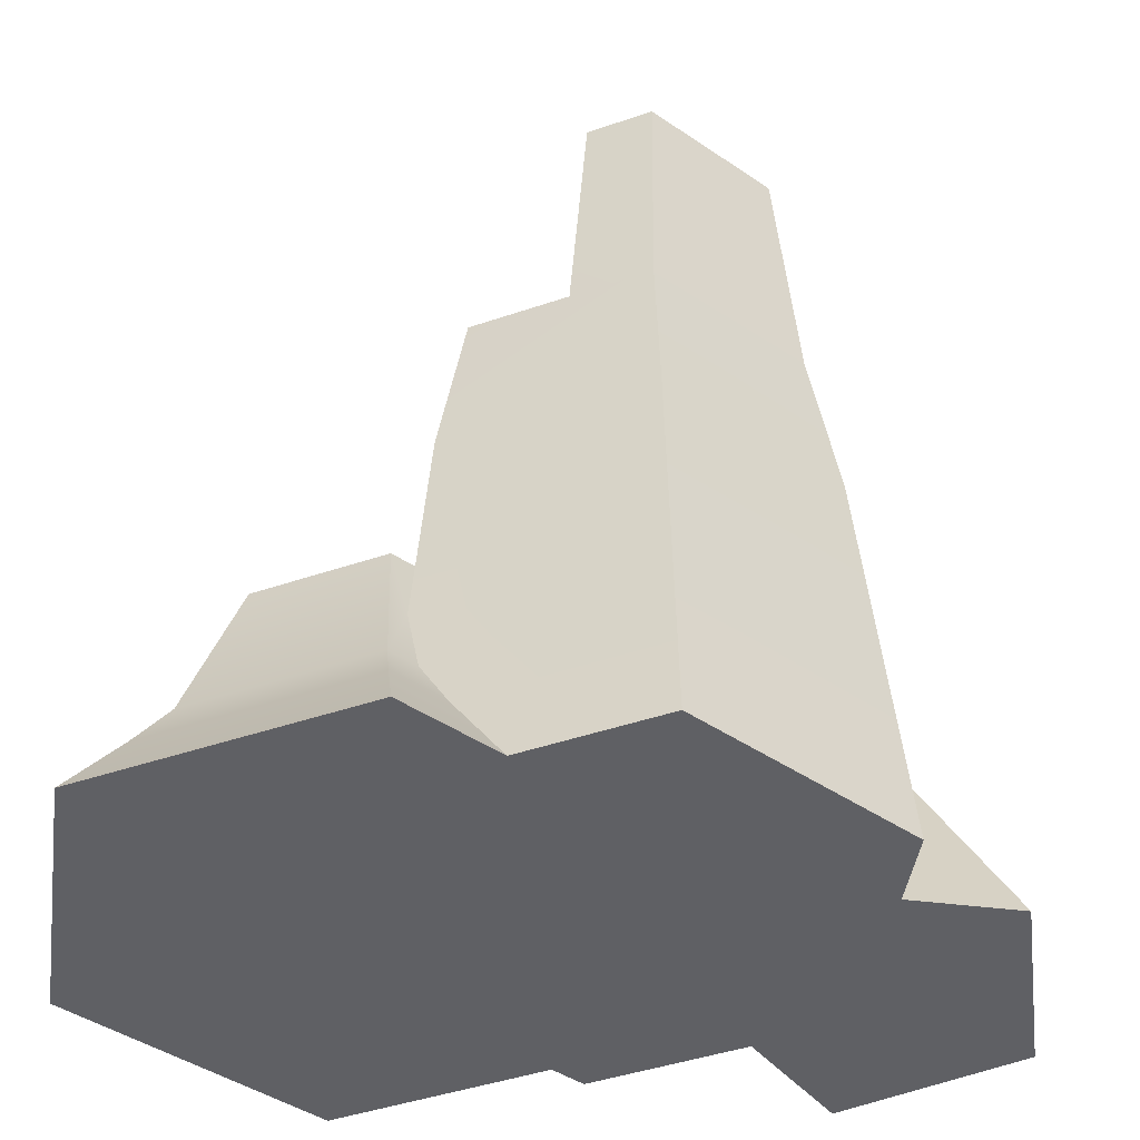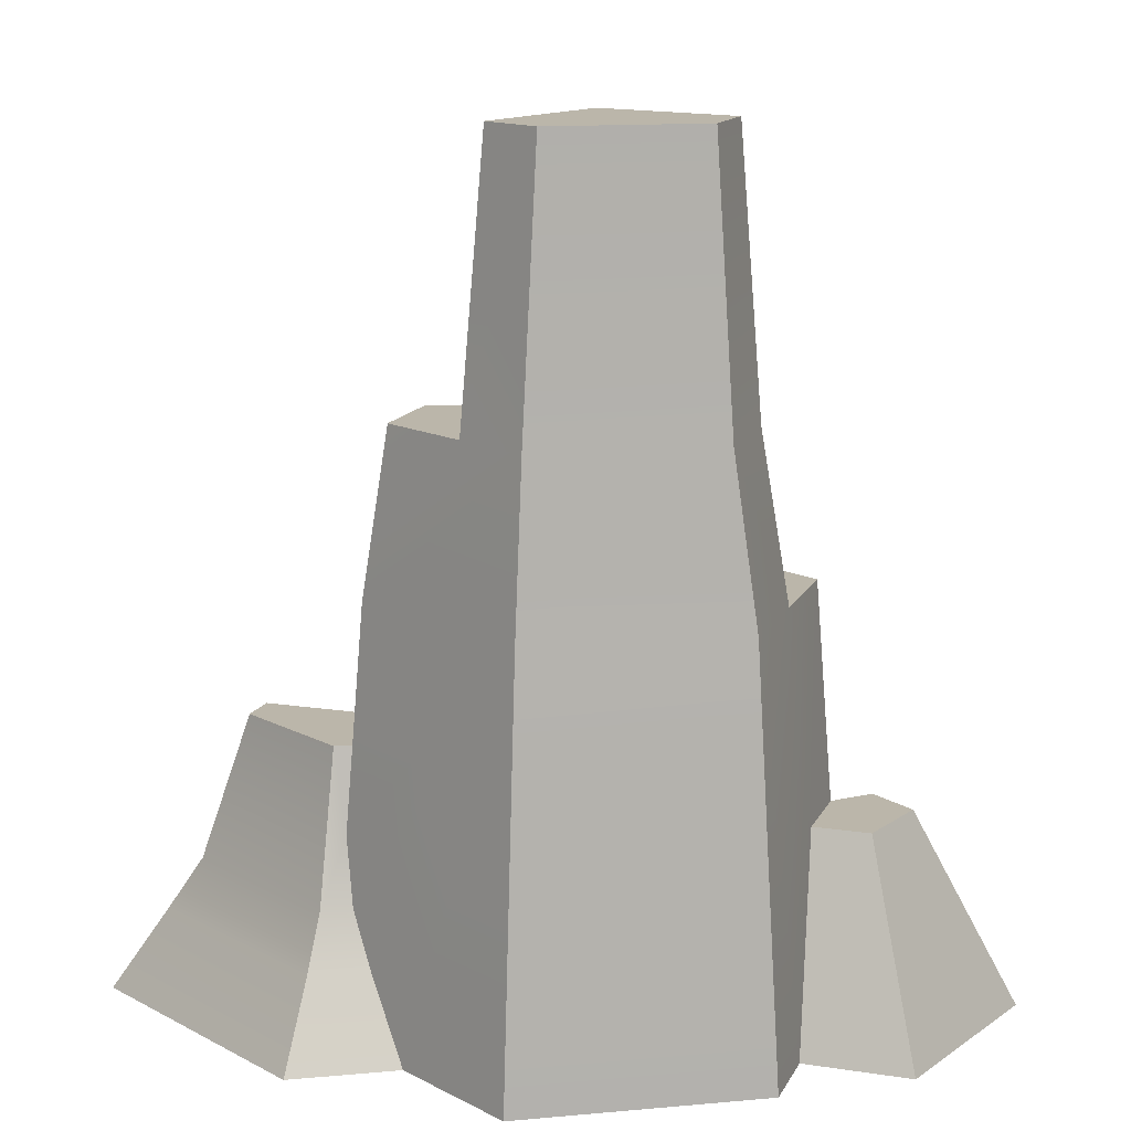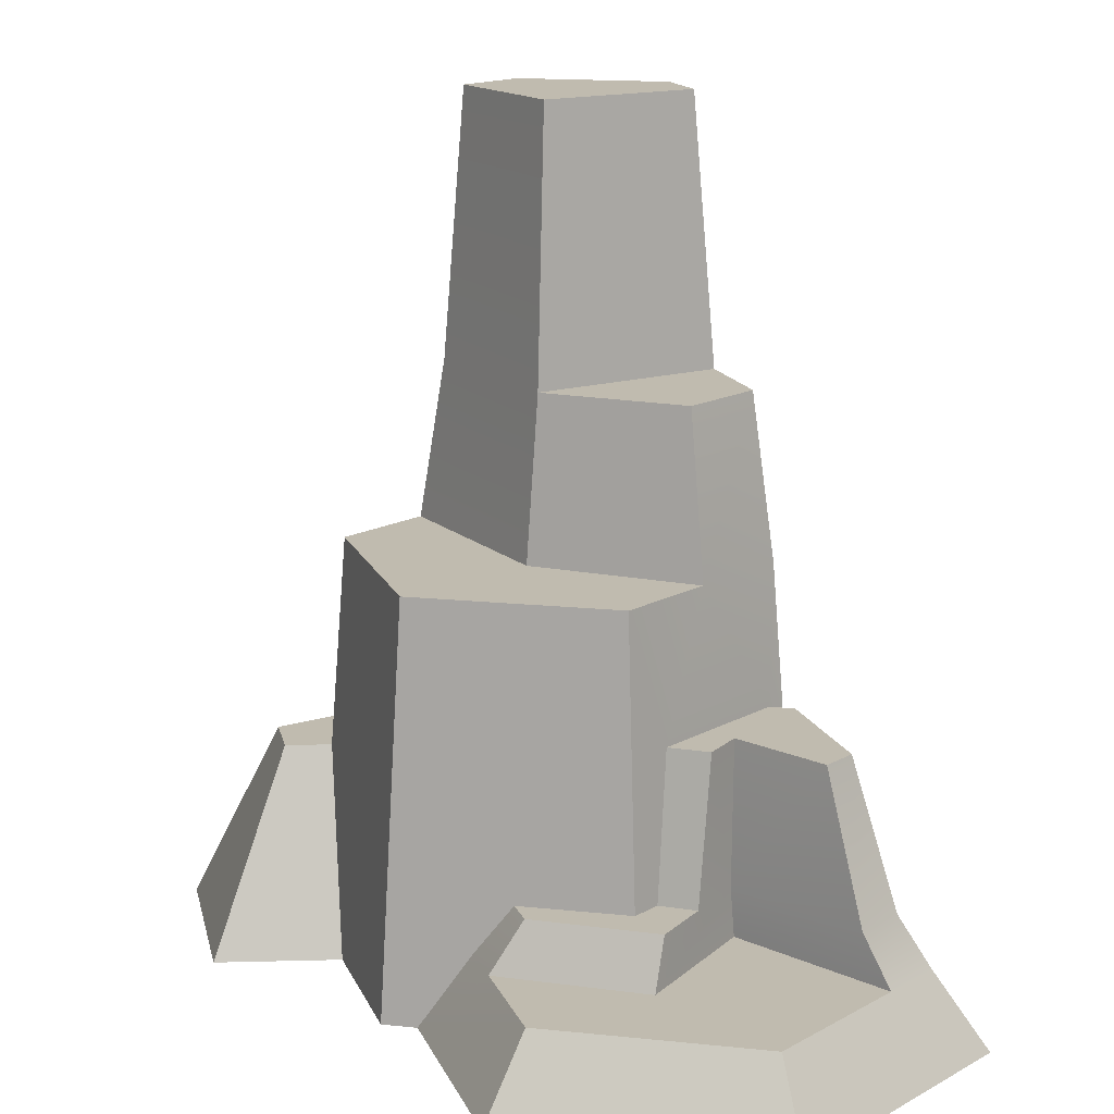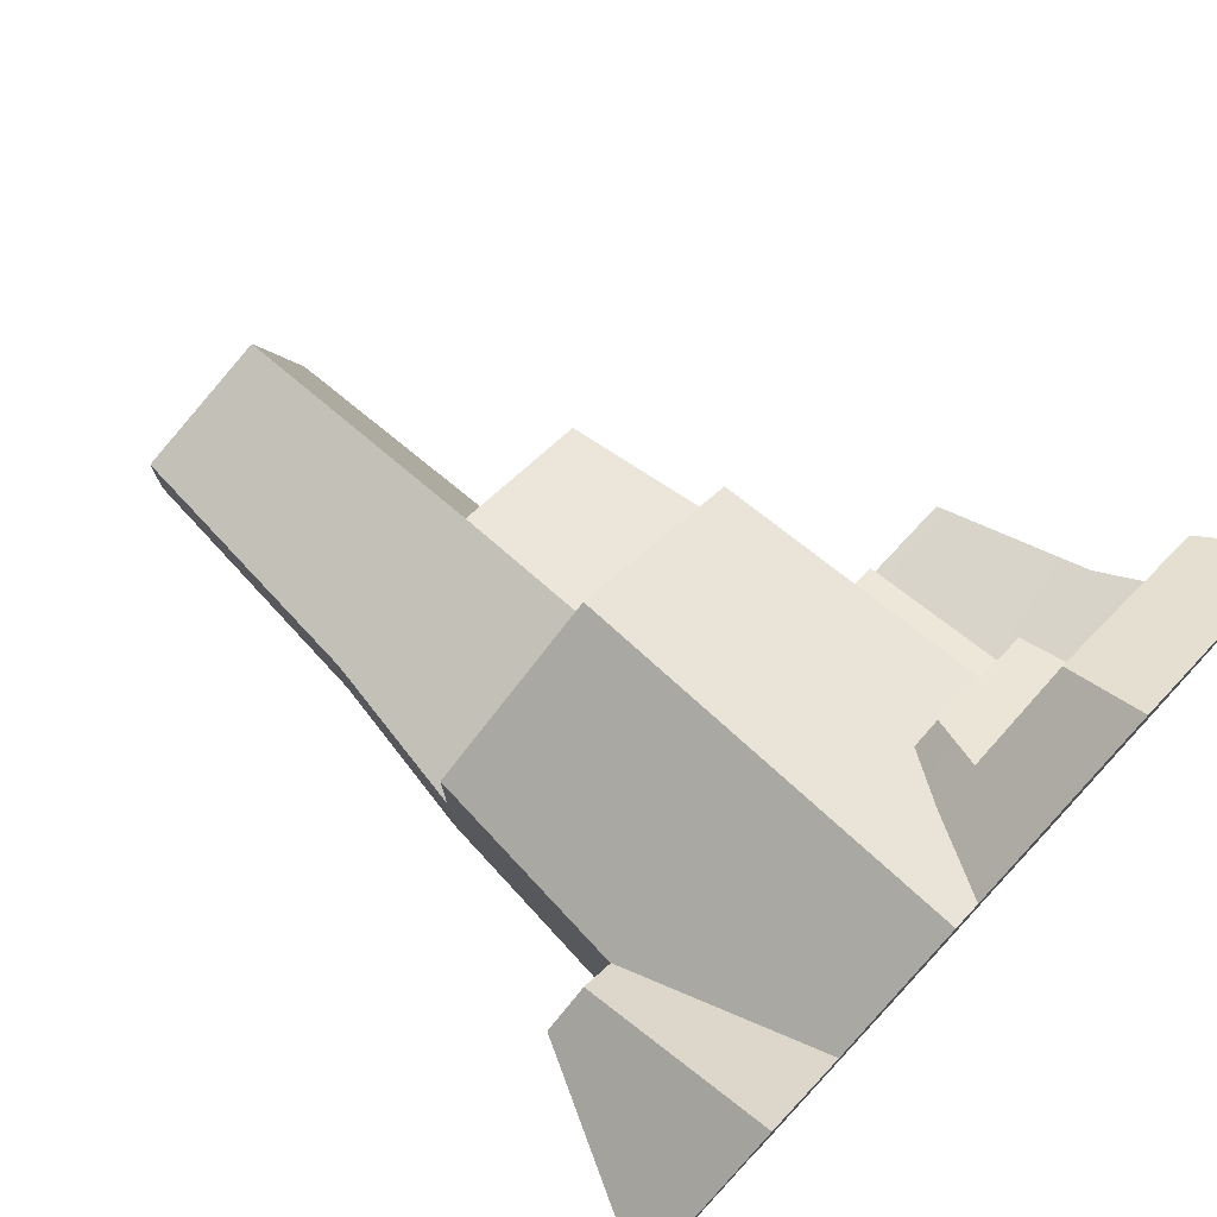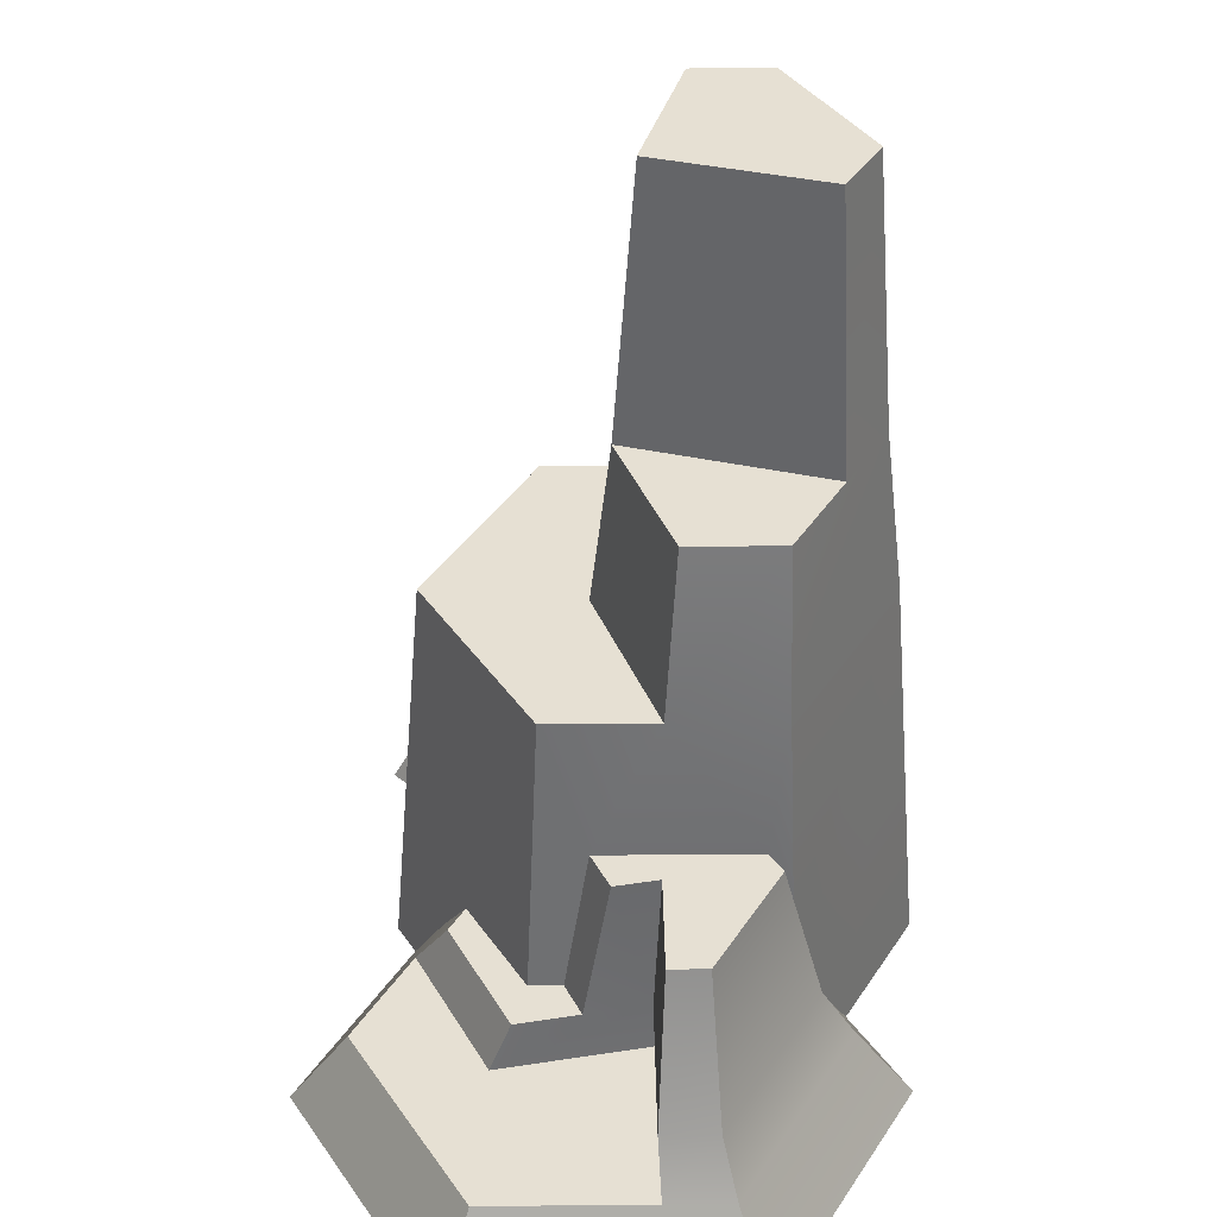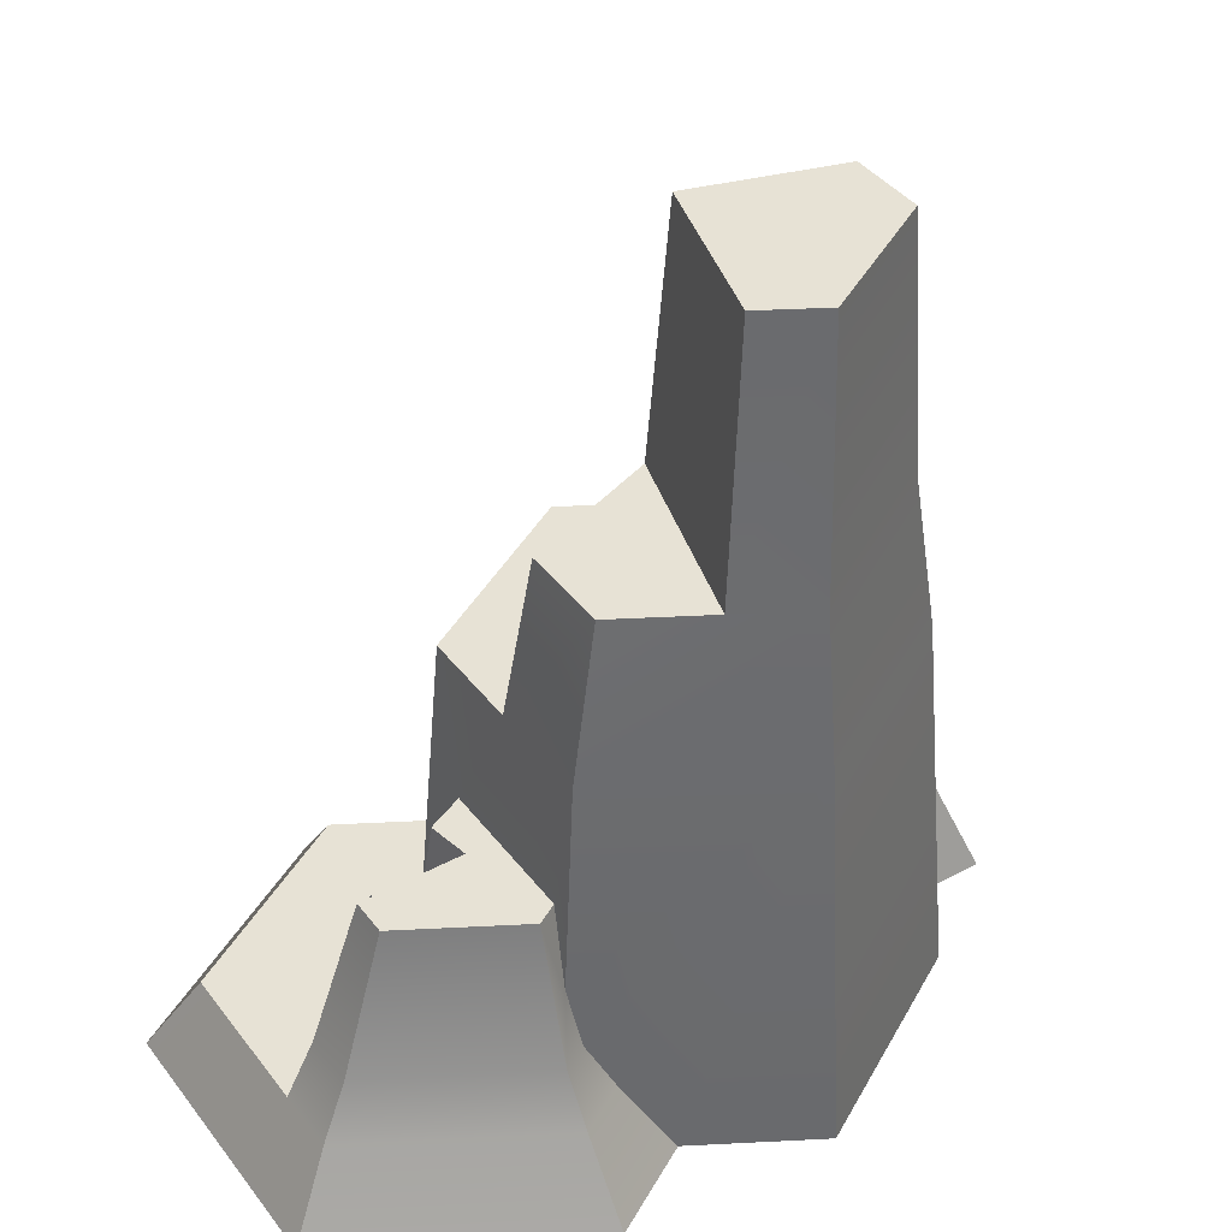
<metadata>
{"format":"obj","ext":"obj","renderer":"f3d","projection":"perspective","resolution":1024,"background":"white","views":[{"elev":-44.6,"azim":171.7,"up":"+Y"},{"elev":14.0,"azim":-161.3,"up":"+Y"},{"elev":16.0,"azim":42.0,"up":"+Y"},{"elev":75.6,"azim":-47.0,"up":"+Z"},{"elev":38.3,"azim":89.3,"up":"+Y"},{"elev":40.4,"azim":146.4,"up":"+Y"}]}
</metadata>
<code>
g formationLarge_rock
v -10.73 3.204 5.888
v -9.654 5.428e-17 6.776
v -11.27 3.204 6.43
v -11.12 1.086e-16 8.245
v -10.97 5.428e-17 3.245
v -12.71 1.086e-16 3.245
v -13.62 1.086e-16 6.451
v -10.97 0 2.006
v -7.492 0 0
v -7.492 0 8.024
v -6.988 0 7.733
v -5.506 0 1.147
v -3.984 0 0.268
v -3.984 0 9.468
v 0 0 2.568
v 0 0 7.168
v -10.06 9.413 2.356
v -9.745 13.8 2.428
v -10.06 9.413 3.84
v -9.745 13.8 3.66
v -10.48 6.742 2.287
v -7.492 6.742 0.5617
v -10.48 6.742 4.012
v -6.336 9.413 1.54
v -7.244 9.413 4.689
v -6.653 13.8 1.751
v -7.406 13.8 4.365
v -10.74 3.204 4.633
v -10.48 6.742 5.737
v -10.74 3.204 5.885
v -4.504 6.742 4.012
v -7.204 6.742 5
v -4.922 9.413 3.84
v -7.492 9.413 0.8724
v -4.504 6.742 2.287
v -4.922 9.413 2.356
v -7.612 13.8 1.197
v -12.02 3.204 5.893
v -11.66 3.204 4.633
v -4.801 1.272 1.66
v -3.984 1.272 1.188
v -7.492 6.742 7.462
v -4.246 3.167 2.138
v -4.34 4.475 2.536
v -4.34 4.475 5.03
v -4.504 6.742 5.737
v -4.168 2.09 5.409
v -4.168 2.09 5.931
v -4.414 2.09 1.951
v -5.769 2.09 6.855
v -6.283 1.272 7.22
v -0.7967 1.272 6.708
v -3.984 1.272 8.548
v -0.7967 1.272 3.028
v -0.7967 1.272 4.078
v -1.307 2.09 3.249
v -1.307 2.09 4.131
v -5.577 1.272 7.628
v -3.777 2.09 4.131
v -2.11 4.475 4.03
v -3.839 4.475 4.03
v -3.984 2.09 1.703
v -3.984 4.475 2.331
v -2.11 4.475 3.412
v -3.709 4.475 4.738
v -3.592 2.09 5.143
v -3.738 1.272 4.078
v -3.296 1.272 6.488
v -3.406 2.09 6.155
v -5.322 2.09 7.113
f 2 1 3
f 3 4 2
f 5 2 4
f 4 6 5
f 4 7 6
f 2 5 8
f 2 8 9
f 10 2 9
f 11 10 9
f 11 9 12
f 11 12 13
f 14 11 13
f 14 13 15
f 15 16 14
f 18 17 19
f 19 20 18
f 9 8 21
f 21 22 9
f 17 21 23
f 23 19 17
f 25 24 26
f 26 27 25
f 21 8 5
f 5 23 21
f 5 28 23
f 28 29 23
f 28 30 29
f 32 31 33
f 33 25 32
f 22 21 17
f 17 34 22
f 23 32 25
f 25 19 23
f 35 22 34
f 34 36 35
f 34 24 36
f 31 35 36
f 36 33 31
f 19 25 27
f 27 20 19
f 34 17 18
f 18 37 34
f 24 34 37
f 37 26 24
f 7 4 3
f 3 38 7
f 39 6 7
f 7 38 39
f 13 12 40
f 40 41 13
f 28 5 6
f 6 39 28
f 2 10 42
f 42 1 2
f 42 30 1
f 42 29 30
f 44 43 35
f 35 31 44
f 31 45 44
f 31 46 45
f 46 47 45
f 46 48 47
f 12 9 22
f 22 40 12
f 22 49 40
f 22 43 49
f 22 35 43
f 50 48 46
f 50 46 42
f 51 50 42
f 51 42 10
f 10 11 51
f 14 16 52
f 52 53 14
f 15 13 41
f 41 54 15
f 16 15 54
f 54 55 16
f 55 52 16
f 55 54 56
f 56 57 55
f 11 14 53
f 53 58 11
f 58 51 11
f 59 57 60
f 60 61 59
f 56 62 63
f 63 64 56
f 62 49 43
f 43 63 62
f 43 44 63
f 57 56 64
f 64 60 57
f 59 61 65
f 65 66 59
f 45 47 66
f 66 65 45
f 68 67 59
f 59 66 68
f 66 69 68
f 54 41 62
f 62 56 54
f 62 41 40
f 40 49 62
f 58 68 69
f 69 70 58
f 67 55 57
f 57 59 67
f 51 58 70
f 70 50 51
f 60 64 63
f 63 61 60
f 61 63 45
f 45 65 61
f 63 44 45
f 27 26 37
f 37 20 27
f 37 18 20
f 46 31 32
f 32 42 46
f 32 23 42
f 23 29 42
f 33 36 24
f 24 25 33
f 30 28 39
f 39 3 30
f 39 38 3
f 1 30 3
f 52 55 67
f 67 68 52
f 53 52 68
f 68 58 53
f 48 70 69
f 69 66 48
f 66 47 48
f 48 50 70

</code>
